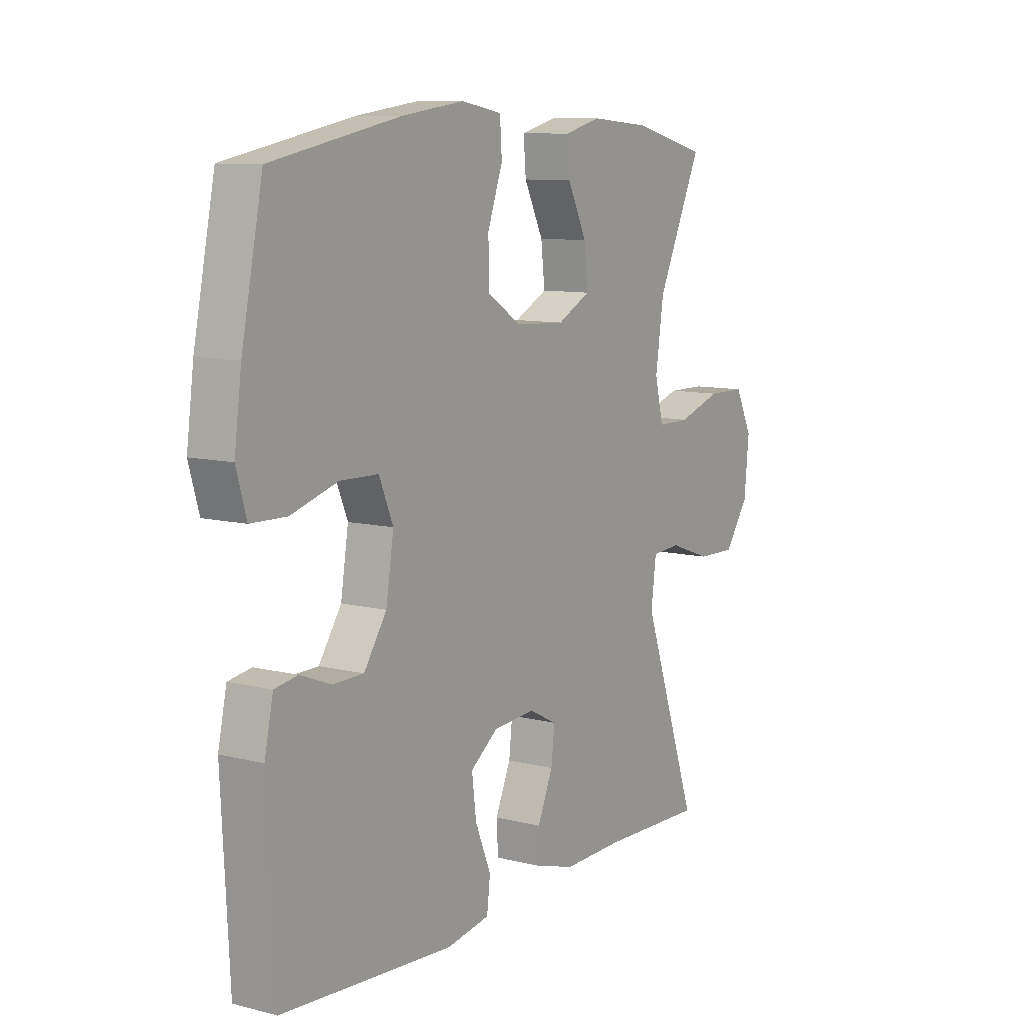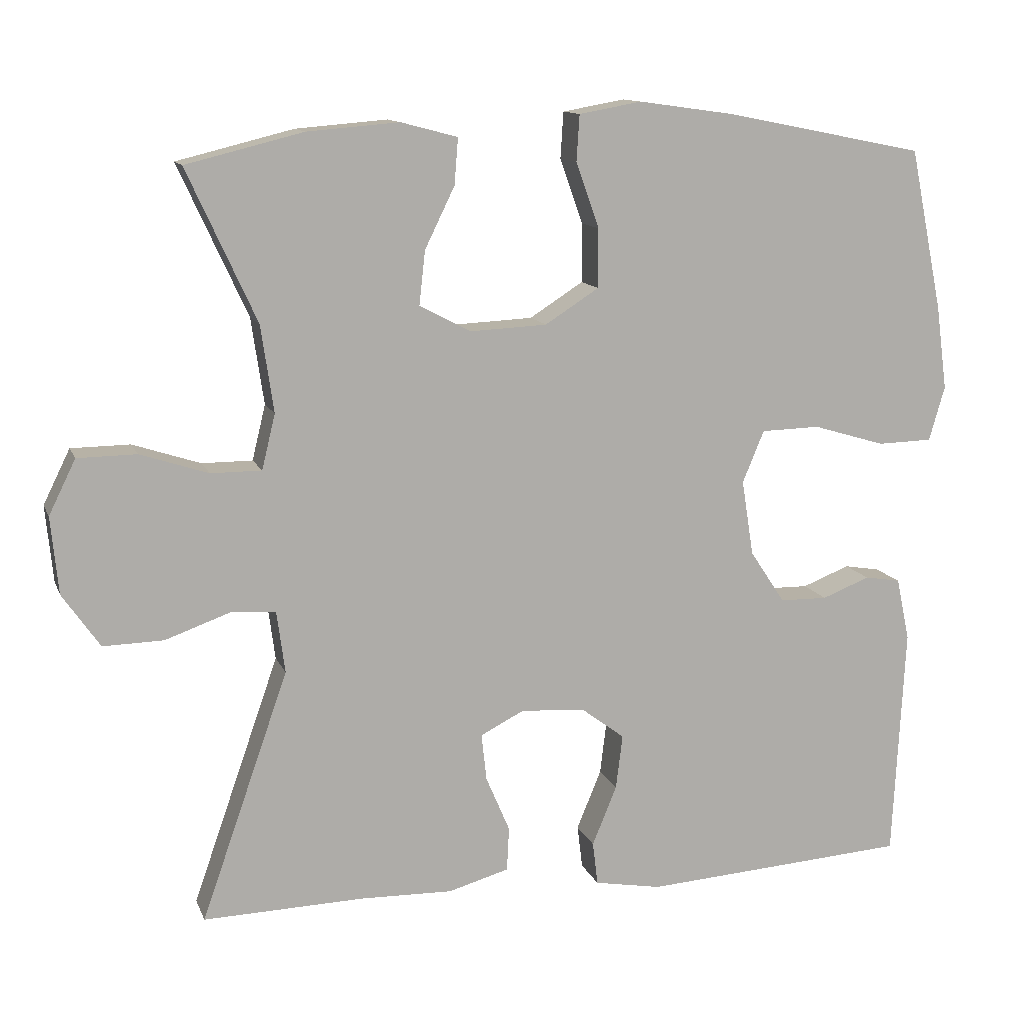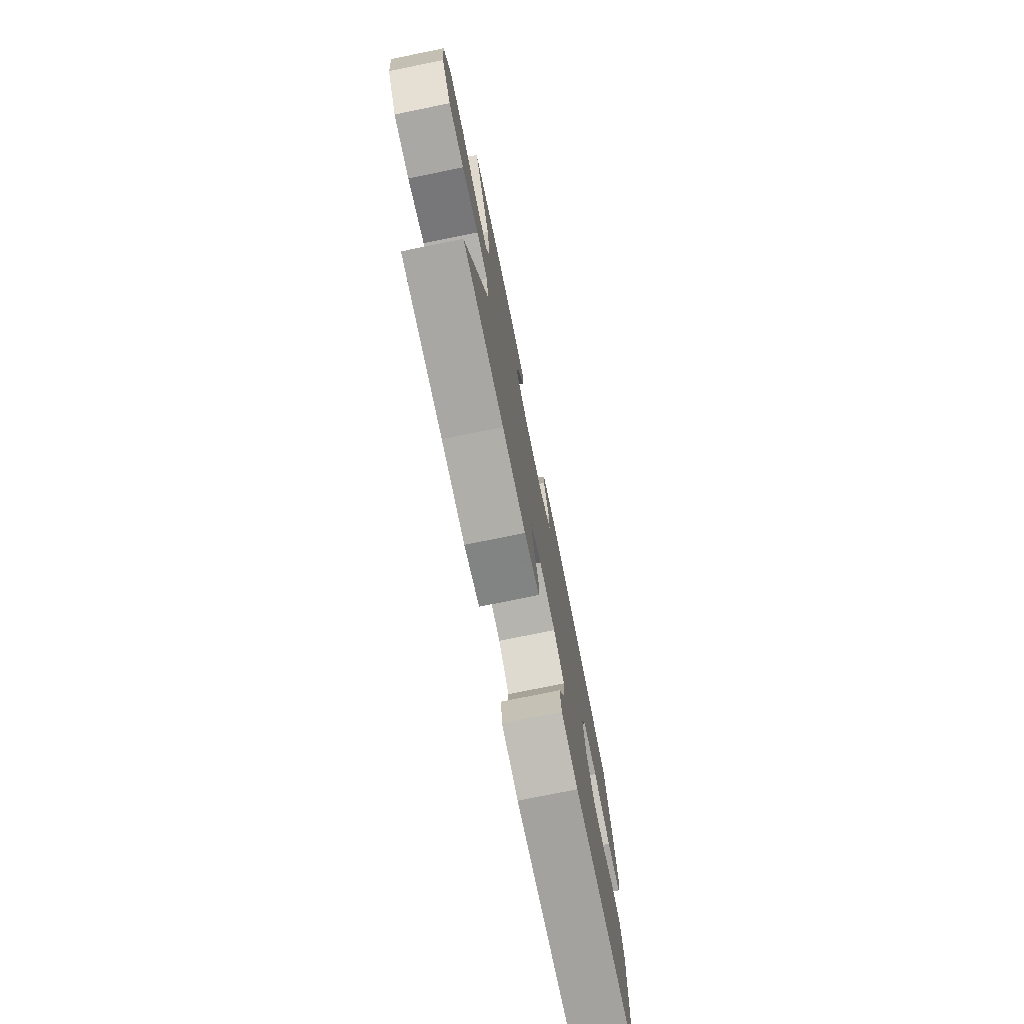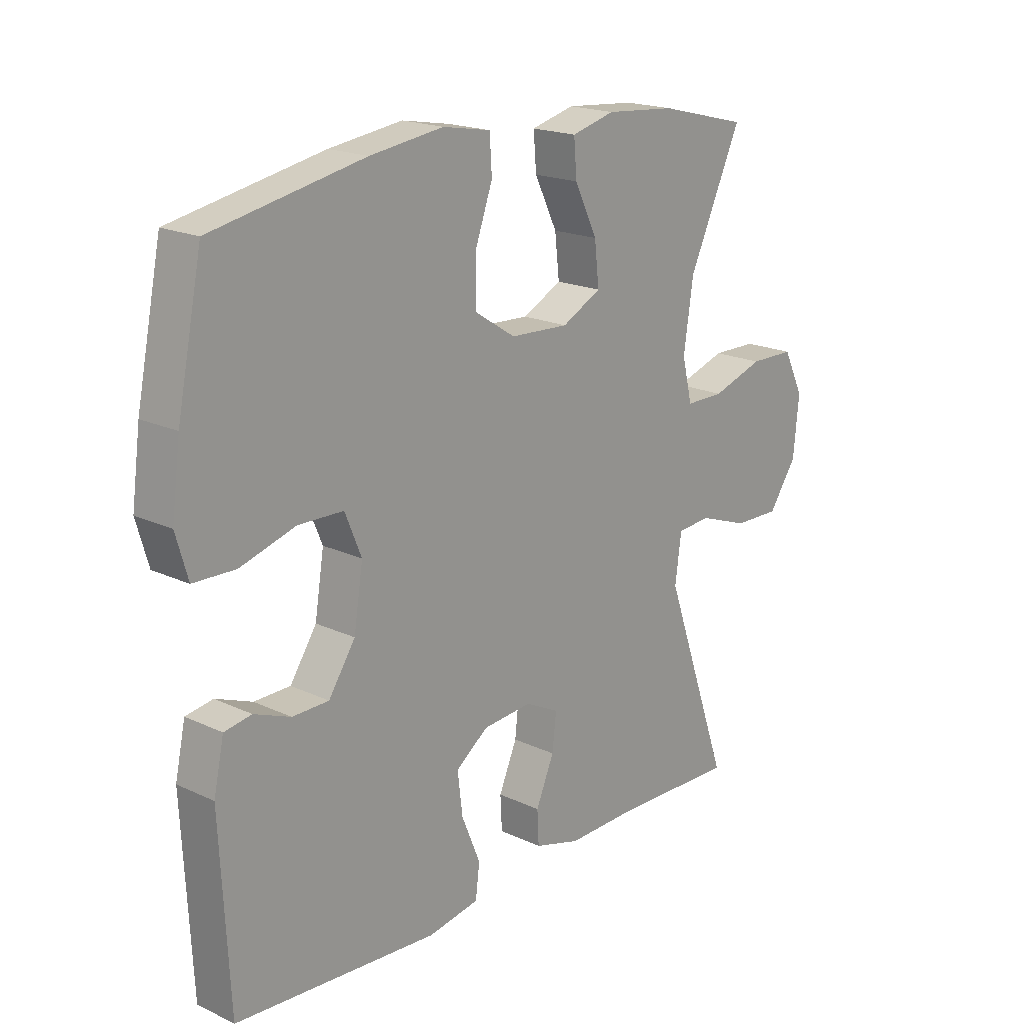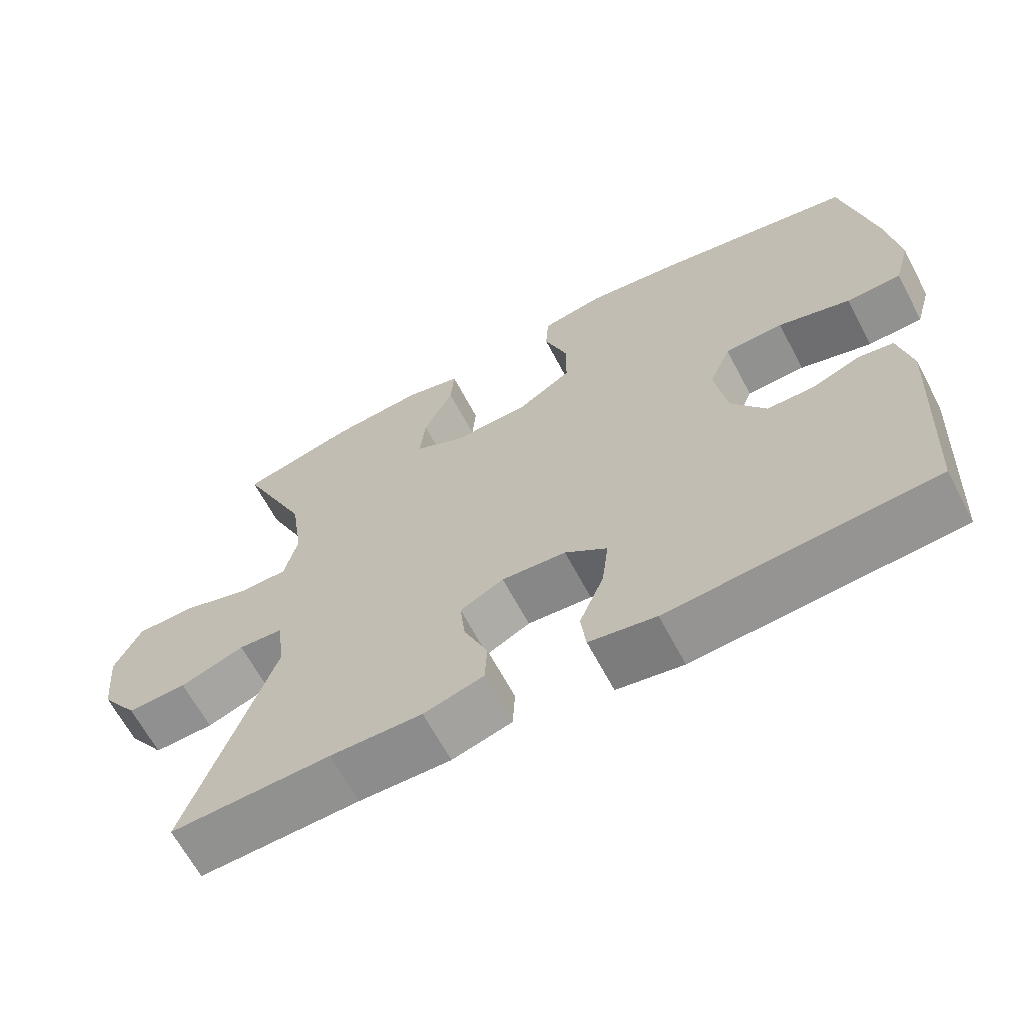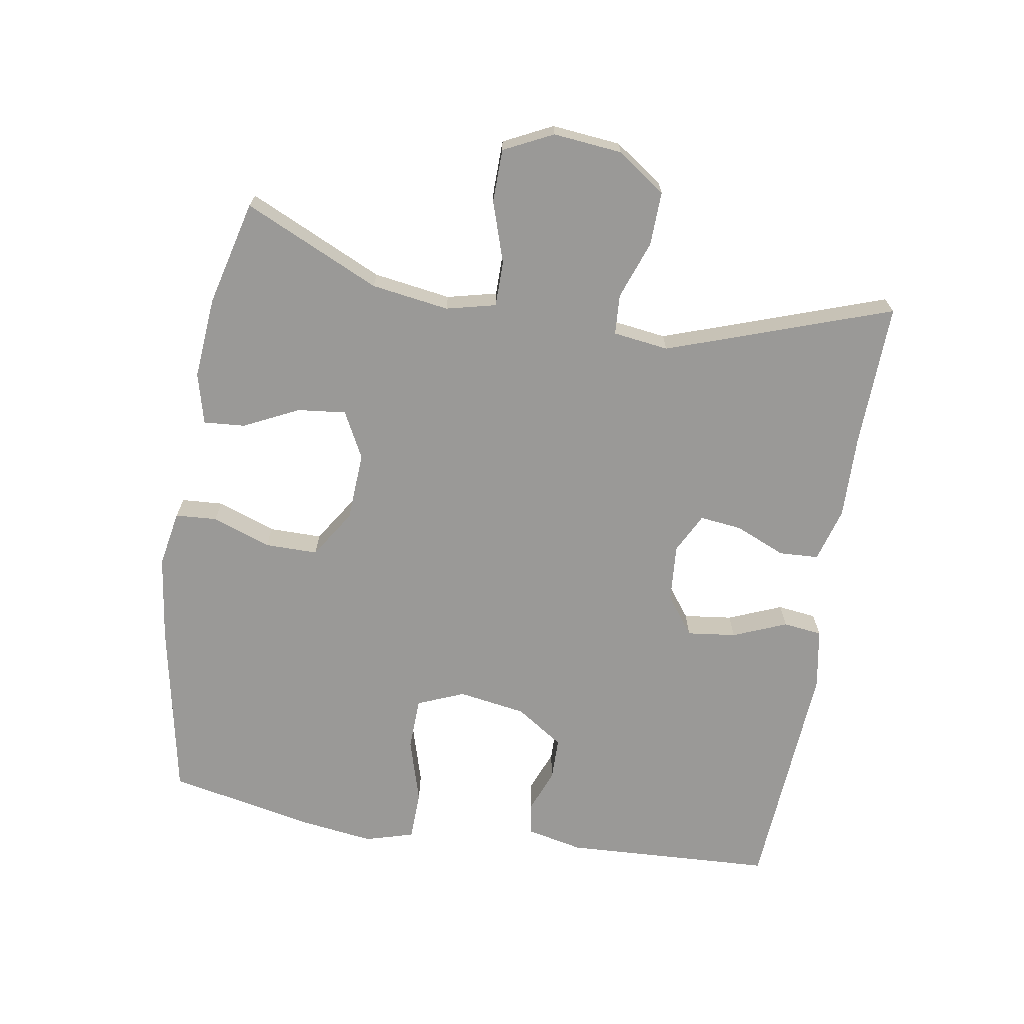
<metadata>
{"format":"obj","ext":"obj","renderer":"f3d","projection":"perspective","resolution":1024,"background":"white","views":[{"elev":9.6,"azim":-56.8,"up":"+Z"},{"elev":12.3,"azim":163.7,"up":"+Z"},{"elev":-76.2,"azim":101.5,"up":"+Z"},{"elev":19.0,"azim":-48.4,"up":"+Z"},{"elev":-65.0,"azim":-152.1,"up":"+Z"},{"elev":-68.9,"azim":80.5,"up":"+Y"}]}
</metadata>
<code>
v 0.5 0.07 0.5
v 0.407 0.07 0.297
v 0.39 0.07 0.181
v 0.408 0.07 0.107
v 0.476 0.07 0.107
v 0.567 0.07 0.137
v 0.646 0.07 0.136
v 0.682 0.07 0.063
v 0.672 0.07 -0.04
v 0.622 0.07 -0.112
v 0.541 0.07 -0.11
v 0.454 0.07 -0.079
v 0.394 0.07 -0.083
v 0.383 0.07 -0.166
v 0.5 0.07 -0.5
v 0.284 0.07 -0.494
v 0.16 0.07 -0.497
v 0.079 0.07 -0.474
v 0.076 0.07 -0.415
v 0.108 0.07 -0.34
v 0.115 0.07 -0.277
v 0.056 0.07 -0.247
v -0.031 0.07 -0.254
v -0.088 0.07 -0.297
v -0.079 0.07 -0.37
v -0.046 0.07 -0.45
v -0.053 0.07 -0.508
v -0.143 0.07 -0.524
v -0.5 0.07 -0.5
v -0.516 0.07 -0.187
v -0.498 0.07 -0.103
v -0.45 0.07 -0.095
v -0.386 0.07 -0.12
v -0.322 0.07 -0.119
v -0.275 0.07 -0.048
v -0.259 0.07 0.053
v -0.288 0.07 0.123
v -0.367 0.07 0.125
v -0.464 0.07 0.096
v -0.538 0.07 0.098
v -0.559 0.07 0.171
v -0.544 0.07 0.284
v -0.5 0.07 0.5
v -0.233 0.07 0.553
v -0.104 0.07 0.571
v -0.02 0.07 0.556
v -0.016 0.07 0.494
v -0.047 0.07 0.407
v -0.047 0.07 0.328
v 0.025 0.07 0.282
v 0.128 0.07 0.277
v 0.197 0.07 0.313
v 0.189 0.07 0.385
v 0.149 0.07 0.467
v 0.144 0.07 0.529
v 0.22 0.07 0.549
v 0.343 0.07 0.539
v 0.5 0 0.5
v 0.407 0 0.297
v 0.39 0 0.181
v 0.408 0 0.107
v 0.476 0 0.107
v 0.567 0 0.137
v 0.646 0 0.136
v 0.682 0 0.063
v 0.672 0 -0.04
v 0.622 0 -0.112
v 0.541 0 -0.11
v 0.454 0 -0.079
v 0.394 0 -0.083
v 0.383 0 -0.166
v 0.5 0 -0.5
v 0.284 0 -0.494
v 0.16 0 -0.497
v 0.079 0 -0.474
v 0.076 0 -0.415
v 0.108 0 -0.34
v 0.115 0 -0.277
v 0.056 0 -0.247
v -0.031 0 -0.254
v -0.088 0 -0.297
v -0.079 0 -0.37
v -0.046 0 -0.45
v -0.053 0 -0.508
v -0.143 0 -0.524
v -0.5 0 -0.5
v -0.516 0 -0.187
v -0.498 0 -0.103
v -0.45 0 -0.095
v -0.386 0 -0.12
v -0.322 0 -0.119
v -0.275 0 -0.048
v -0.259 0 0.053
v -0.288 0 0.123
v -0.367 0 0.125
v -0.464 0 0.096
v -0.538 0 0.098
v -0.559 0 0.171
v -0.544 0 0.284
v -0.5 0 0.5
v -0.233 0 0.553
v -0.104 0 0.571
v -0.02 0 0.556
v -0.016 0 0.494
v -0.047 0 0.407
v -0.047 0 0.328
v 0.025 0 0.282
v 0.128 0 0.277
v 0.197 0 0.313
v 0.189 0 0.385
v 0.149 0 0.467
v 0.144 0 0.529
v 0.22 0 0.549
v 0.343 0 0.539
f 57 1 2
f 56 57 2
f 55 56 2
f 54 55 2
f 53 54 2
f 52 53 2 3
f 51 52 3 4
f 50 51 4
f 46 47 48
f 45 46 48
f 44 45 48
f 43 44 48
f 42 43 48
f 41 42 48
f 40 41 48
f 39 40 48
f 38 39 48
f 37 38 48 49
f 36 37 49 50
f 31 32 33
f 30 31 33
f 29 30 33
f 28 29 33
f 27 28 33
f 26 27 33
f 25 26 33
f 24 25 33 34
f 23 24 34 35
f 18 19 20
f 17 18 20
f 16 17 20
f 16 20 21
f 15 16 21
f 14 15 21
f 13 14 21 22
f 10 11 12
f 9 10 12
f 8 9 12
f 7 8 12
f 6 7 12
f 5 6 12
f 4 5 12 13
f 35 36 50
f 23 35 50
f 22 23 50
f 13 22 50
f 4 13 50
f 59 58 114
f 59 114 113
f 59 113 112
f 59 112 111
f 59 111 110
f 60 59 110 109
f 61 60 109 108
f 61 108 107
f 105 104 103
f 105 103 102
f 105 102 101
f 105 101 100
f 105 100 99
f 105 99 98
f 105 98 97
f 105 97 96
f 105 96 95
f 106 105 95 94
f 107 106 94 93
f 90 89 88
f 90 88 87
f 90 87 86
f 90 86 85
f 90 85 84
f 90 84 83
f 90 83 82
f 91 90 82 81
f 92 91 81 80
f 77 76 75
f 77 75 74
f 77 74 73
f 78 77 73
f 78 73 72
f 78 72 71
f 79 78 71 70
f 69 68 67
f 69 67 66
f 69 66 65
f 69 65 64
f 69 64 63
f 69 63 62
f 70 69 62 61
f 107 93 92
f 107 92 80
f 107 80 79
f 107 79 70
f 107 70 61
f 1 58 59 2
f 2 59 60 3
f 3 60 61 4
f 4 61 62 5
f 5 62 63 6
f 6 63 64 7
f 7 64 65 8
f 8 65 66 9
f 9 66 67 10
f 10 67 68 11
f 11 68 69 12
f 12 69 70 13
f 13 70 71 14
f 14 71 72 15
f 15 72 73 16
f 16 73 74 17
f 17 74 75 18
f 18 75 76 19
f 19 76 77 20
f 20 77 78 21
f 21 78 79 22
f 22 79 80 23
f 23 80 81 24
f 24 81 82 25
f 25 82 83 26
f 26 83 84 27
f 27 84 85 28
f 28 85 86 29
f 29 86 87 30
f 30 87 88 31
f 31 88 89 32
f 32 89 90 33
f 33 90 91 34
f 34 91 92 35
f 35 92 93 36
f 36 93 94 37
f 37 94 95 38
f 38 95 96 39
f 39 96 97 40
f 40 97 98 41
f 41 98 99 42
f 42 99 100 43
f 43 100 101 44
f 44 101 102 45
f 45 102 103 46
f 46 103 104 47
f 47 104 105 48
f 48 105 106 49
f 49 106 107 50
f 50 107 108 51
f 51 108 109 52
f 52 109 110 53
f 53 110 111 54
f 54 111 112 55
f 55 112 113 56
f 56 113 114 57
f 57 114 58 1

</code>
